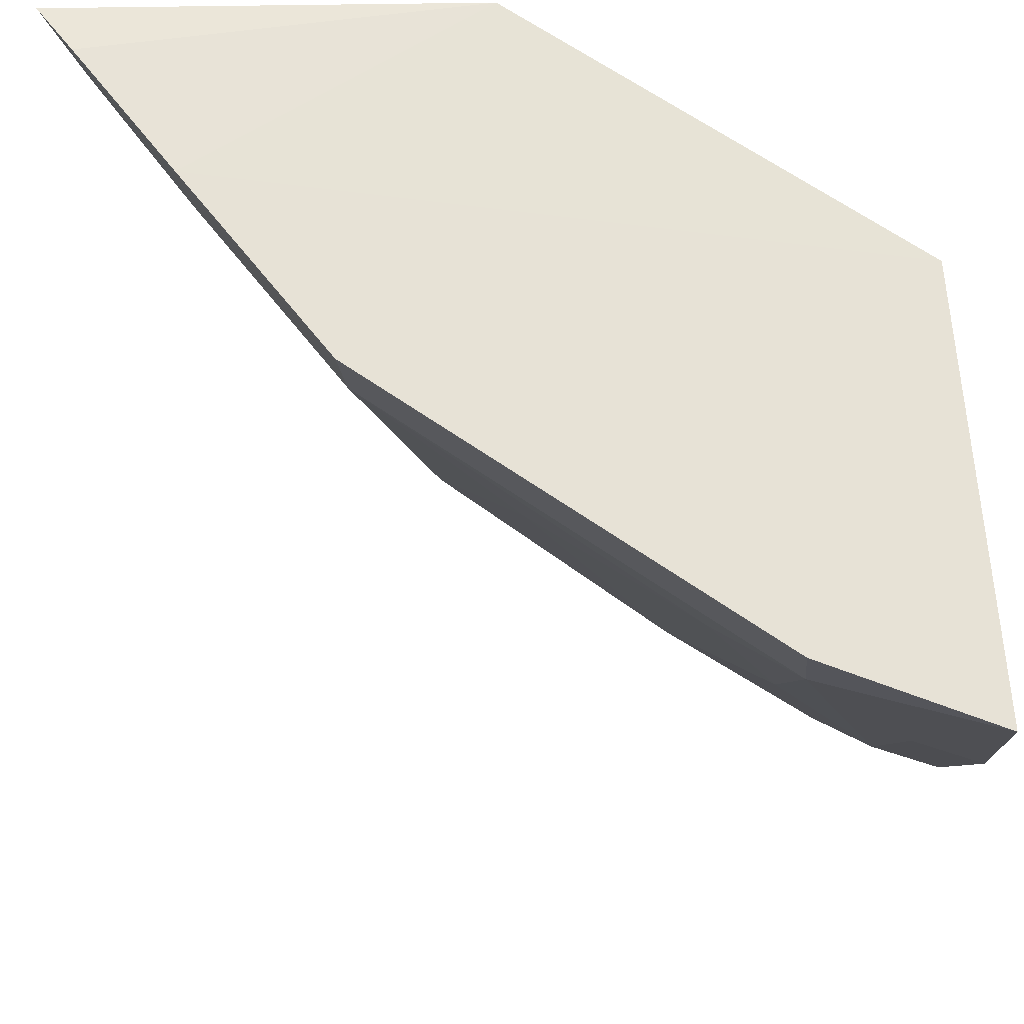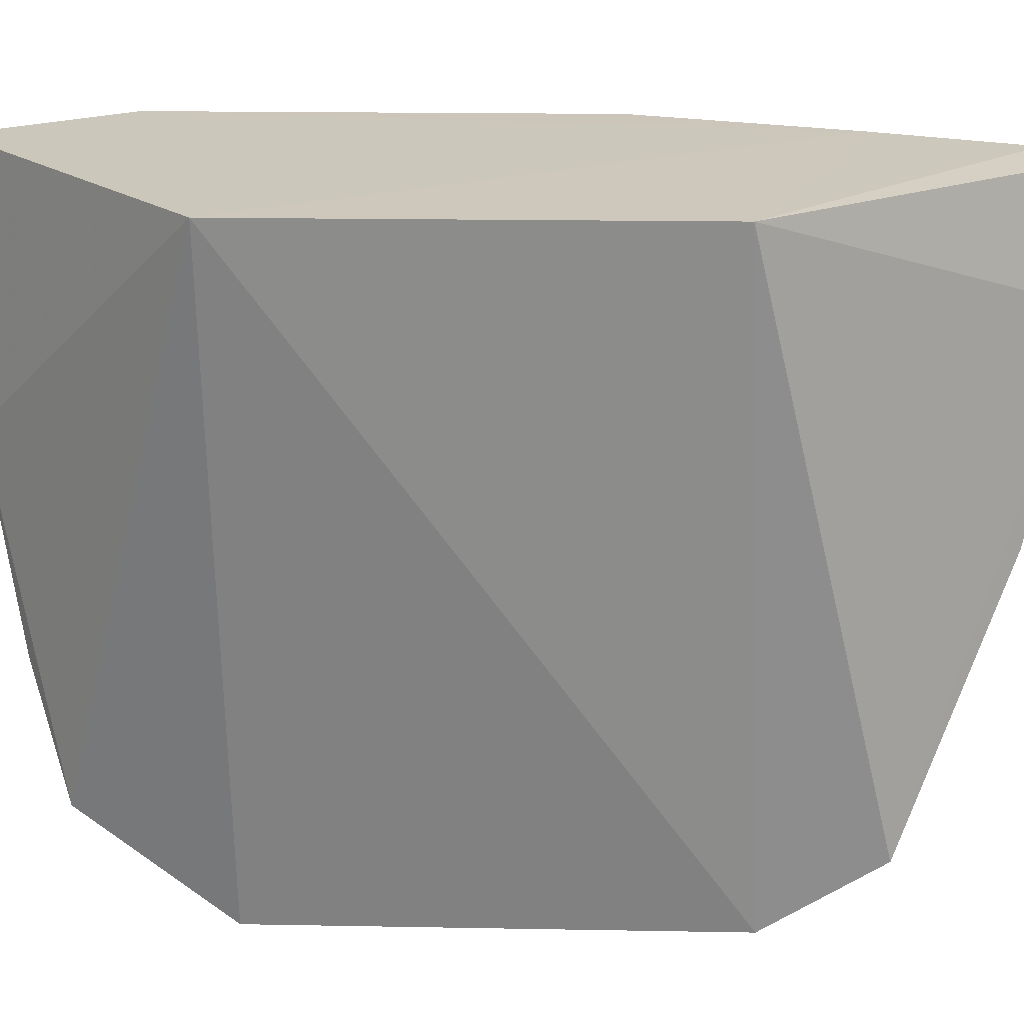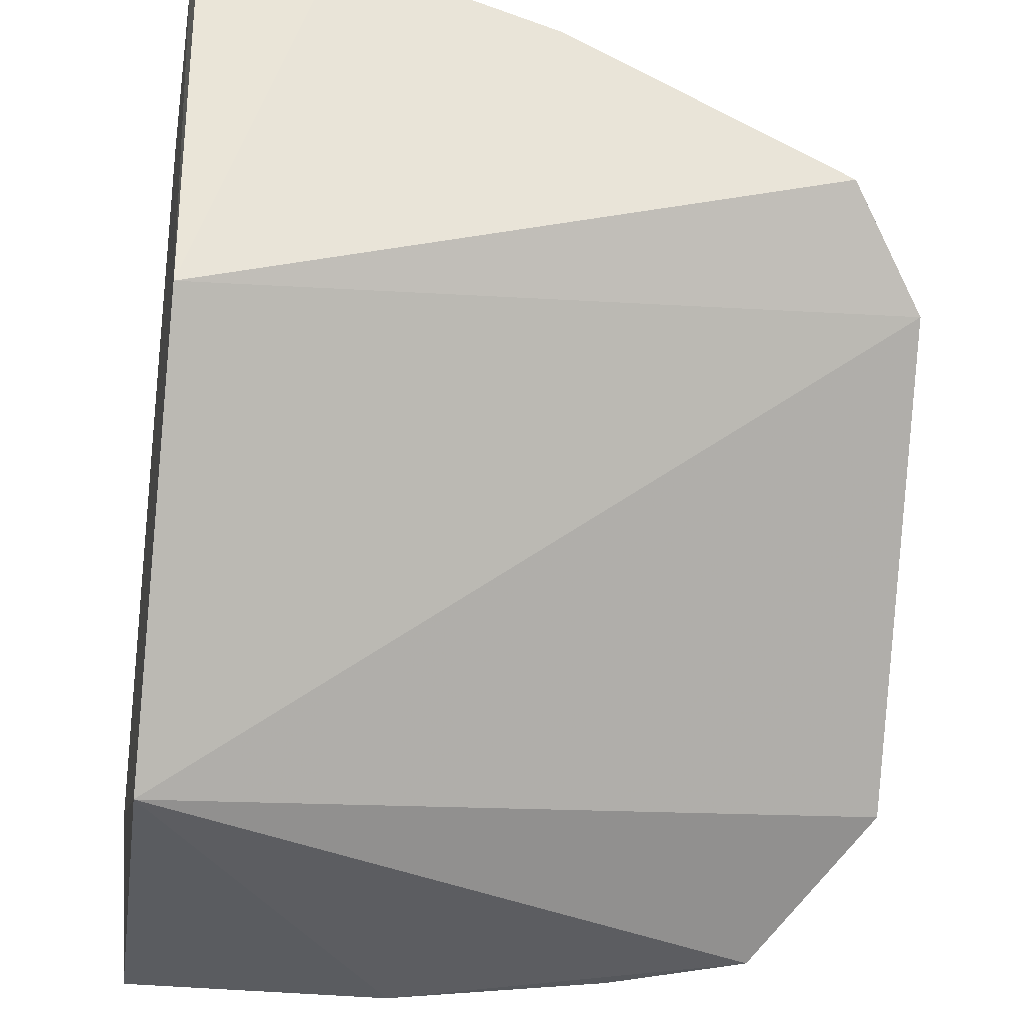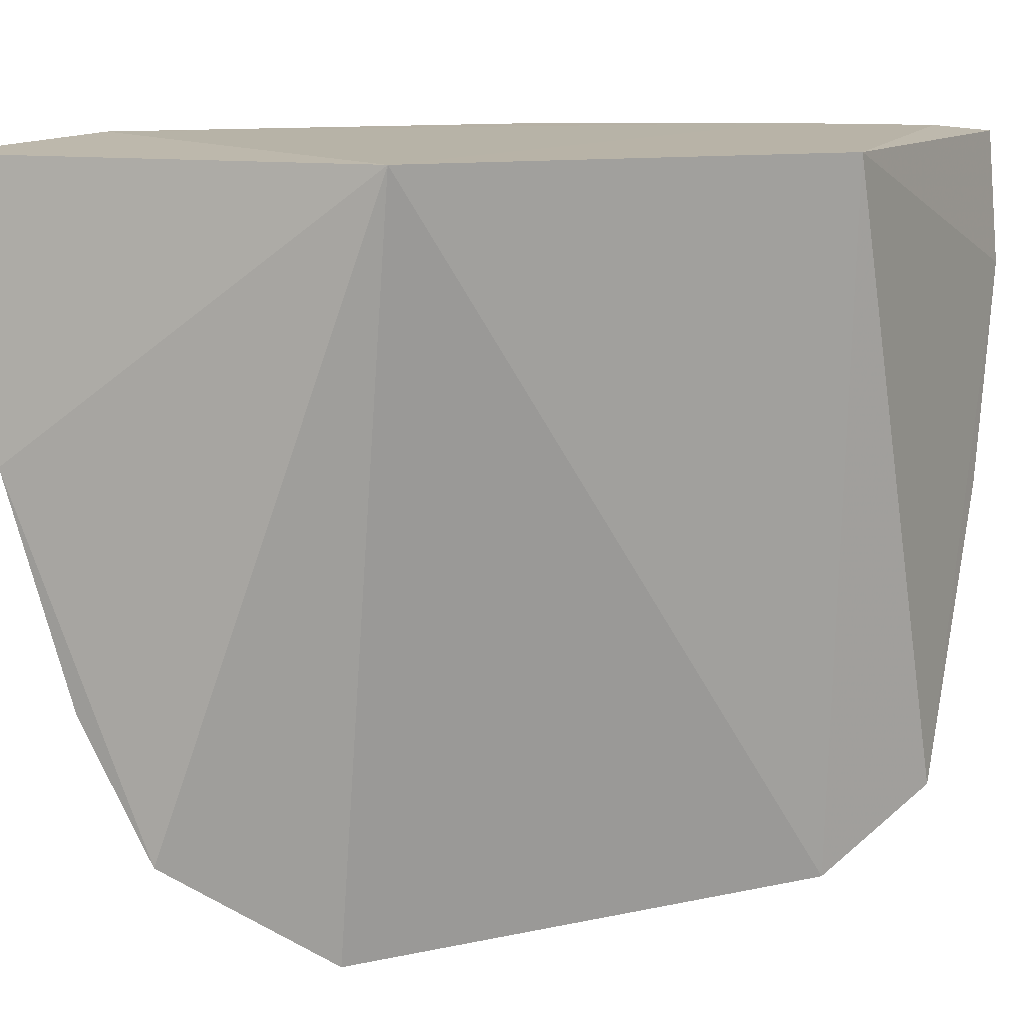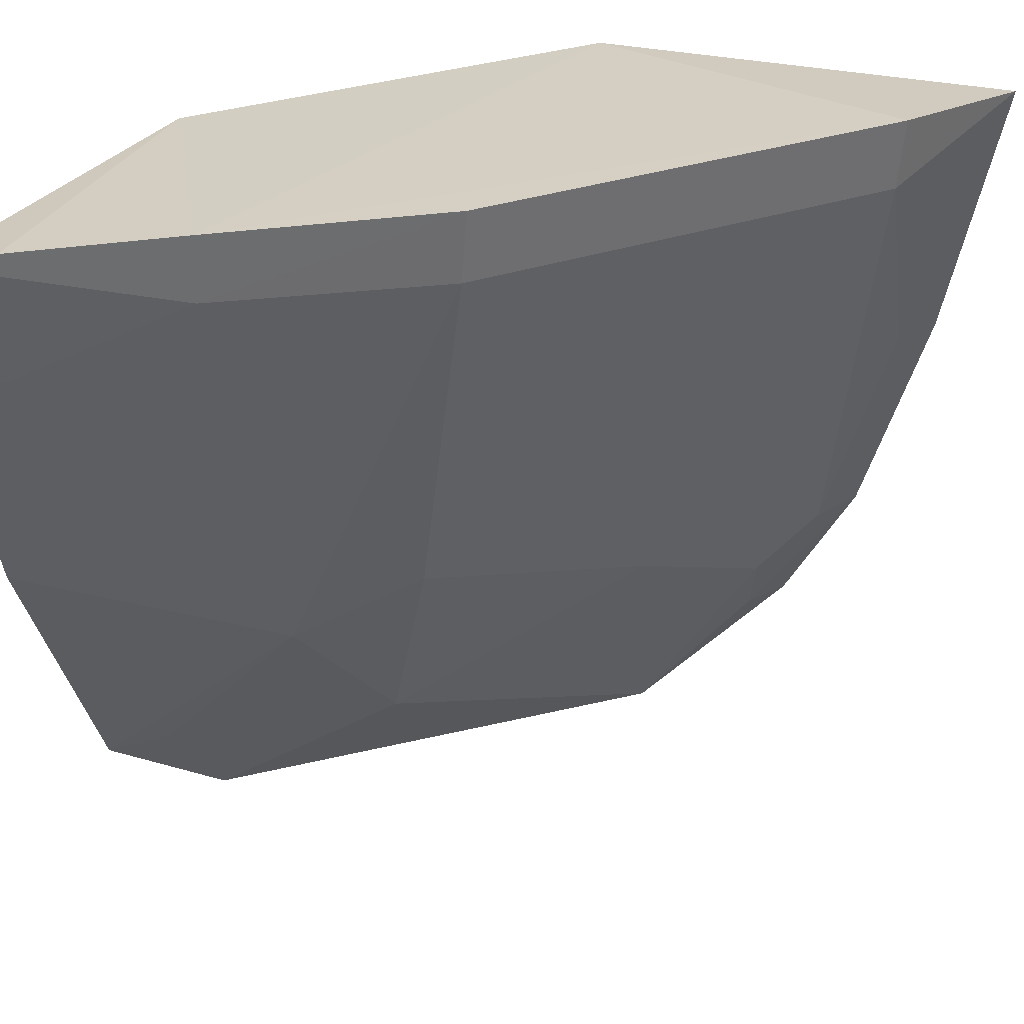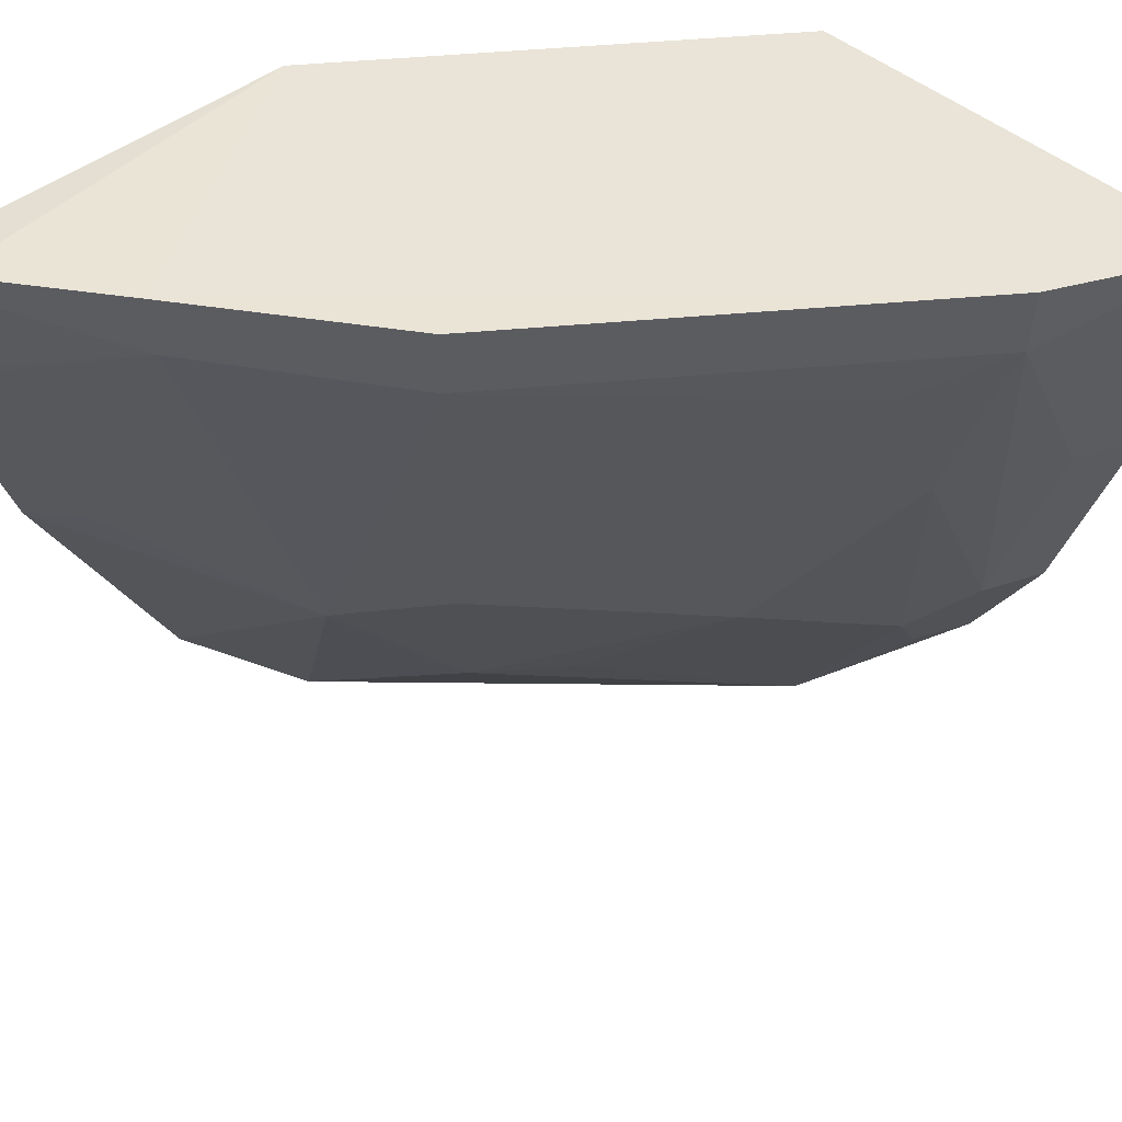
<metadata>
{"format":"obj","ext":"obj","renderer":"f3d","projection":"perspective","resolution":1024,"background":"white","views":[{"elev":65.3,"azim":-93.7,"up":"+Z"},{"elev":19.4,"azim":53.1,"up":"+Z"},{"elev":-32.7,"azim":81.7,"up":"+Y"},{"elev":10.4,"azim":23.3,"up":"+Z"},{"elev":27.8,"azim":-158.3,"up":"+Z"},{"elev":45.5,"azim":-134.9,"up":"+Z"}]}
</metadata>
<code>
v -0.2176 0.1421 -0.09848
v -0.1499 0.2517 -0.2276
v -0.157 0.2179 -0.09848
v -0.1534 0.3035 -0.09753
v -0.3069 0.1415 -0.0982
v -0.1499 0.298 -0.125
v -0.232 0.2506 -0.09526
v -0.1659 0.232 -0.2434
v -0.1918 0.2779 -0.09565
v -0.2928 0.1749 -0.09529
v -0.1914 0.2459 -0.194
v -0.2625 0.1356 -0.2254
v -0.1639 0.2966 -0.09629
v -0.1907 0.2762 -0.1094
v -0.1496 0.2823 -0.1703
v -0.1614 0.2464 -0.2245
v -0.2462 0.1888 -0.196
v -0.2362 0.1578 -0.2478
v -0.2932 0.136 -0.154
v -0.2302 0.2491 -0.11
v -0.1605 0.2759 -0.168
v -0.2624 0.1591 -0.2087
v -0.2014 0.2191 -0.2232
v -0.2909 0.1735 -0.1101
v -0.2149 0.2335 -0.1824
v -0.1607 0.2916 -0.1229
v -0.2584 0.149 -0.2229
v -0.2783 0.136 -0.1987
v -0.2156 0.2031 -0.2225
v -0.2757 0.1733 -0.1524
v -0.245 0.2184 -0.1371
v -0.2884 0.1492 -0.1524
v -0.2733 0.1492 -0.1979
v -0.2752 0.1881 -0.1219
f 6 3 2
f 6 4 3
f 8 2 3
f 8 3 1
f 9 1 3
f 10 5 1
f 10 9 7
f 10 1 9
f 13 9 3
f 13 3 4
f 14 4 6
f 14 7 9
f 14 13 4
f 14 9 13
f 15 6 2
f 15 2 11
f 16 11 2
f 16 2 8
f 16 8 11
f 18 8 1
f 18 1 12
f 19 12 1
f 19 1 5
f 20 14 11
f 20 7 14
f 20 10 7
f 21 6 15
f 21 15 11
f 21 11 14
f 22 17 18
f 23 11 8
f 23 8 18
f 24 19 5
f 24 5 10
f 24 10 20
f 25 20 11
f 25 23 17
f 25 11 23
f 26 21 14
f 26 14 6
f 26 6 21
f 27 22 18
f 27 18 12
f 28 12 19
f 28 27 12
f 29 23 18
f 29 18 17
f 29 17 23
f 30 17 22
f 31 25 17
f 31 20 25
f 31 17 30
f 32 19 24
f 33 22 27
f 33 27 28
f 33 30 22
f 33 28 19
f 33 19 32
f 33 32 24
f 33 24 30
f 34 30 24
f 34 24 20
f 34 31 30
f 34 20 31

</code>
